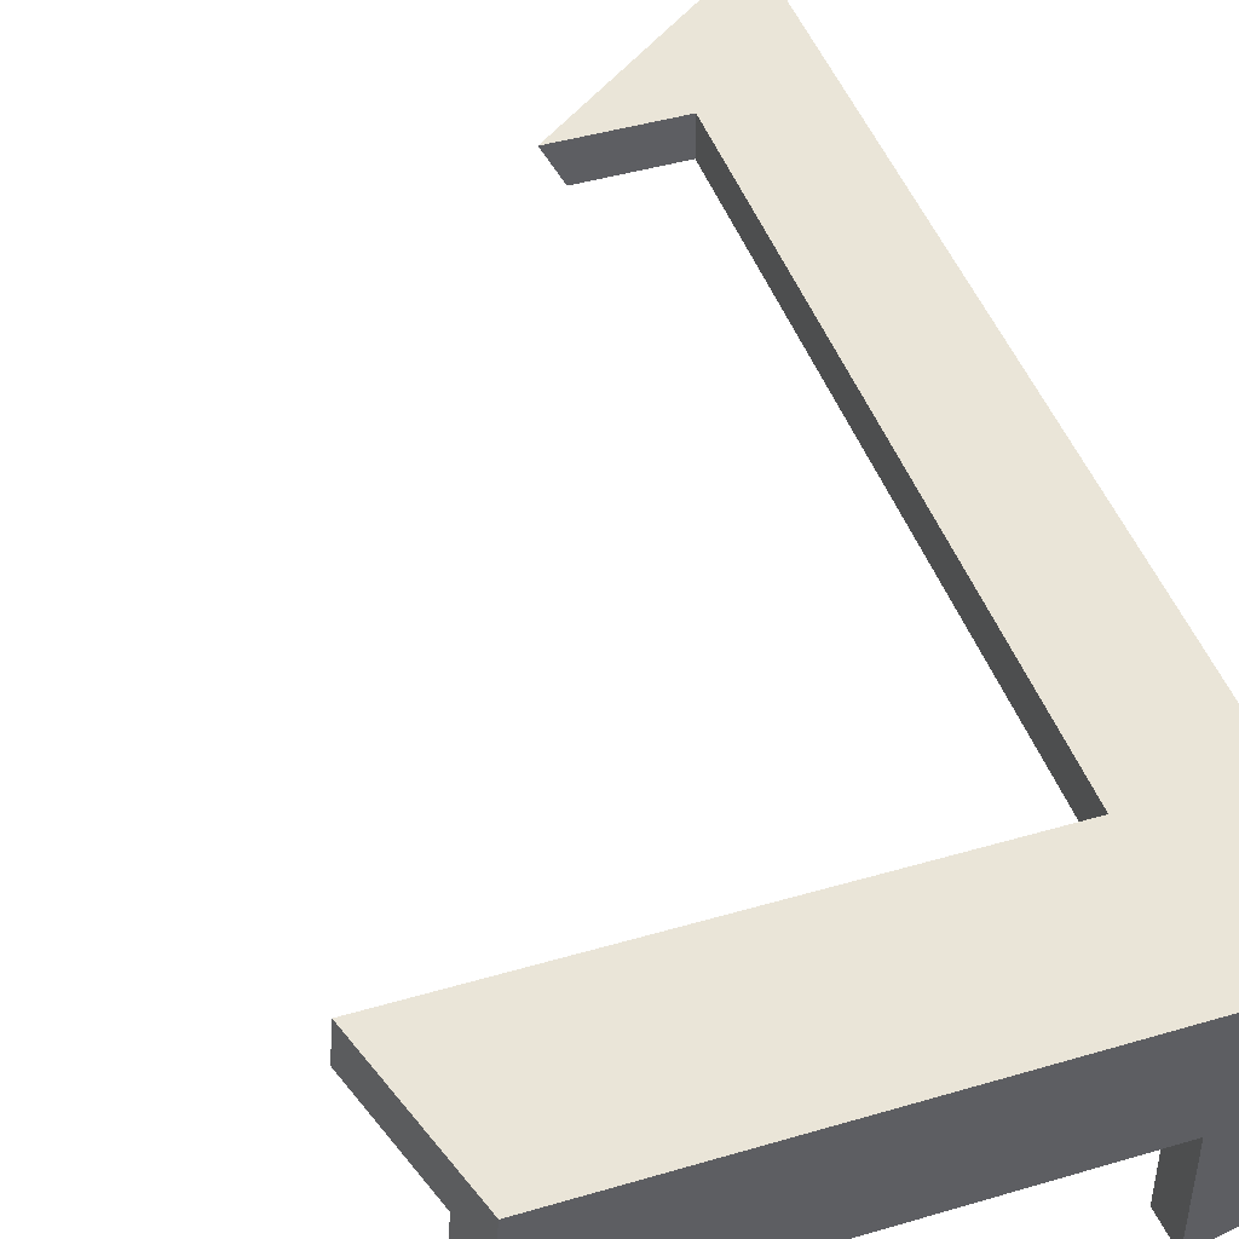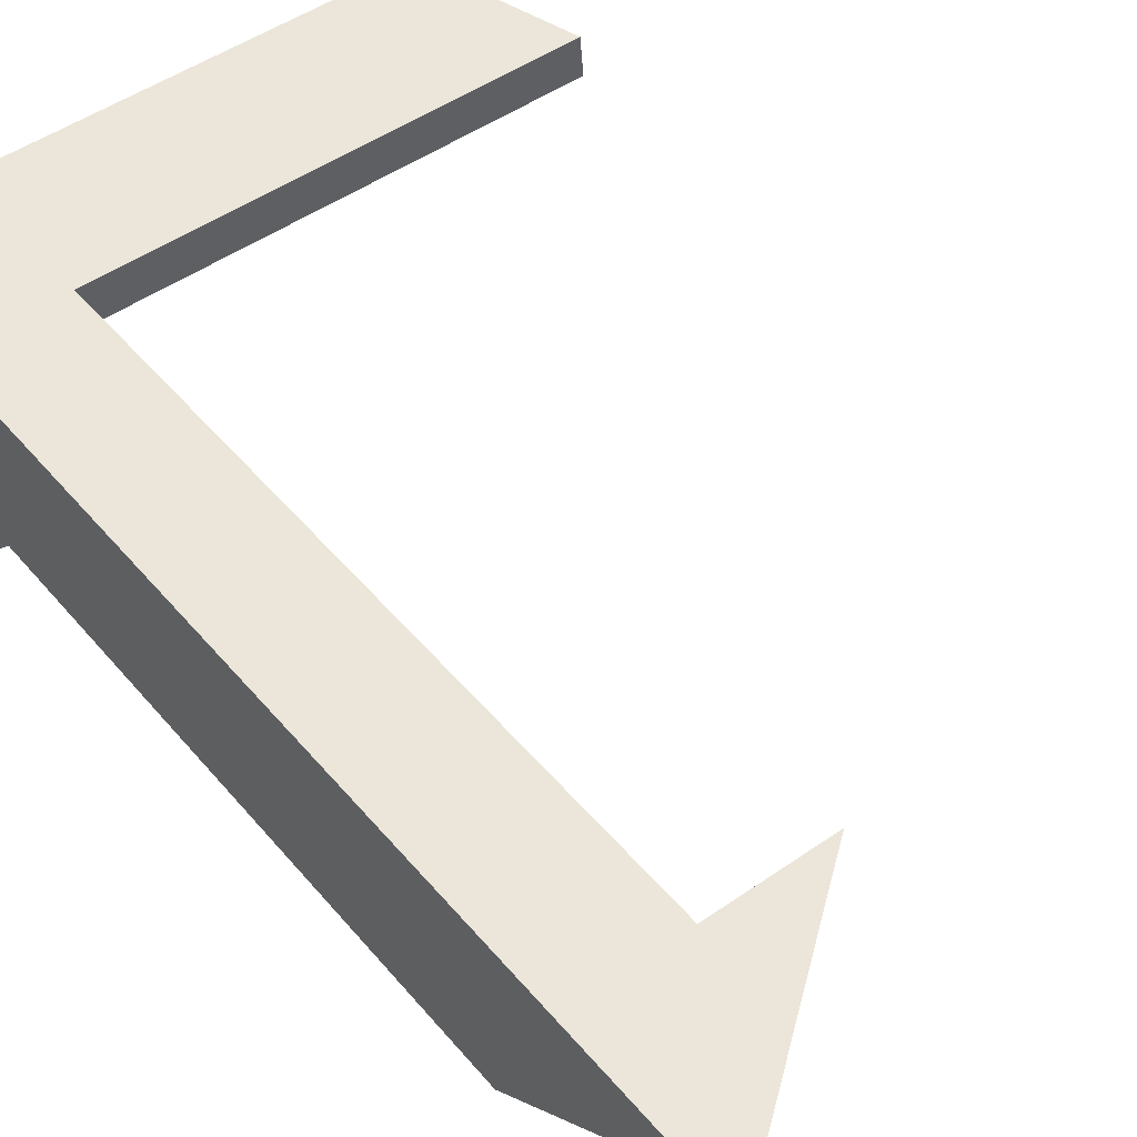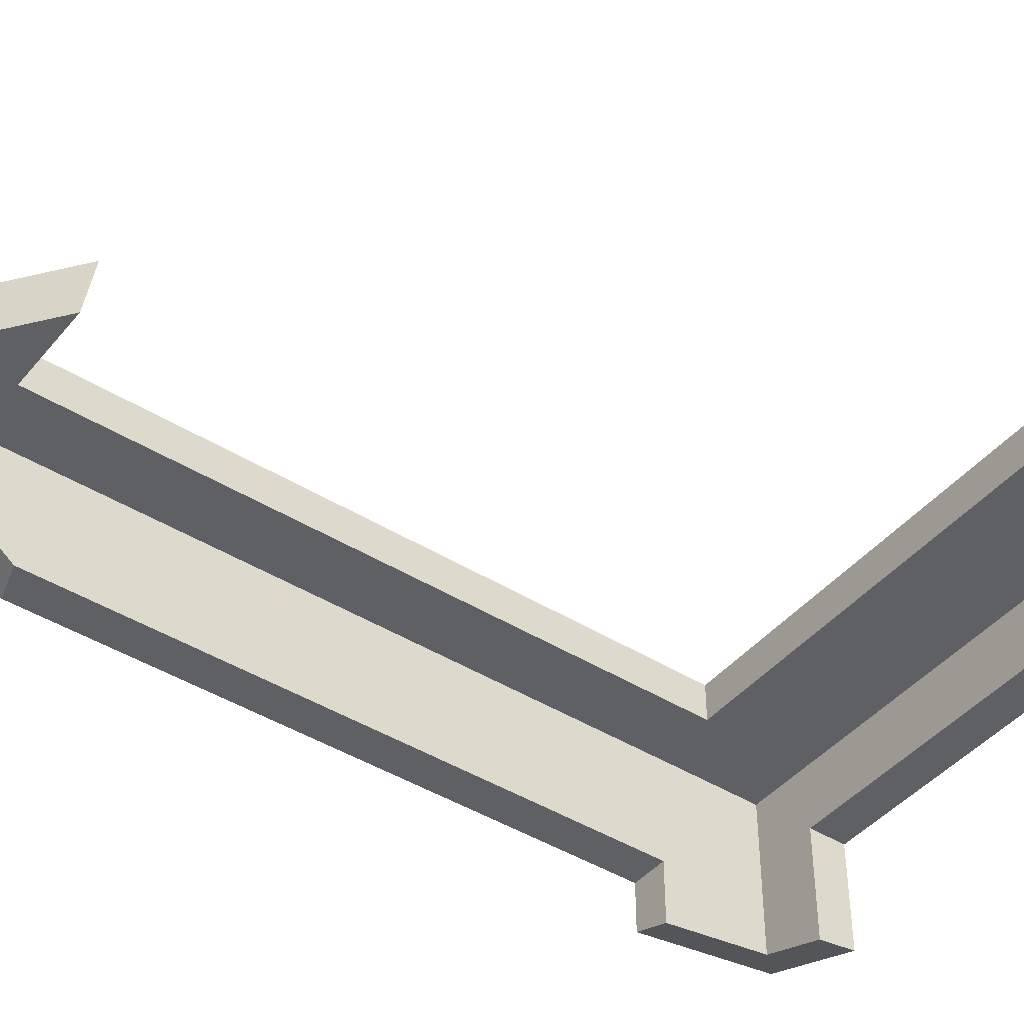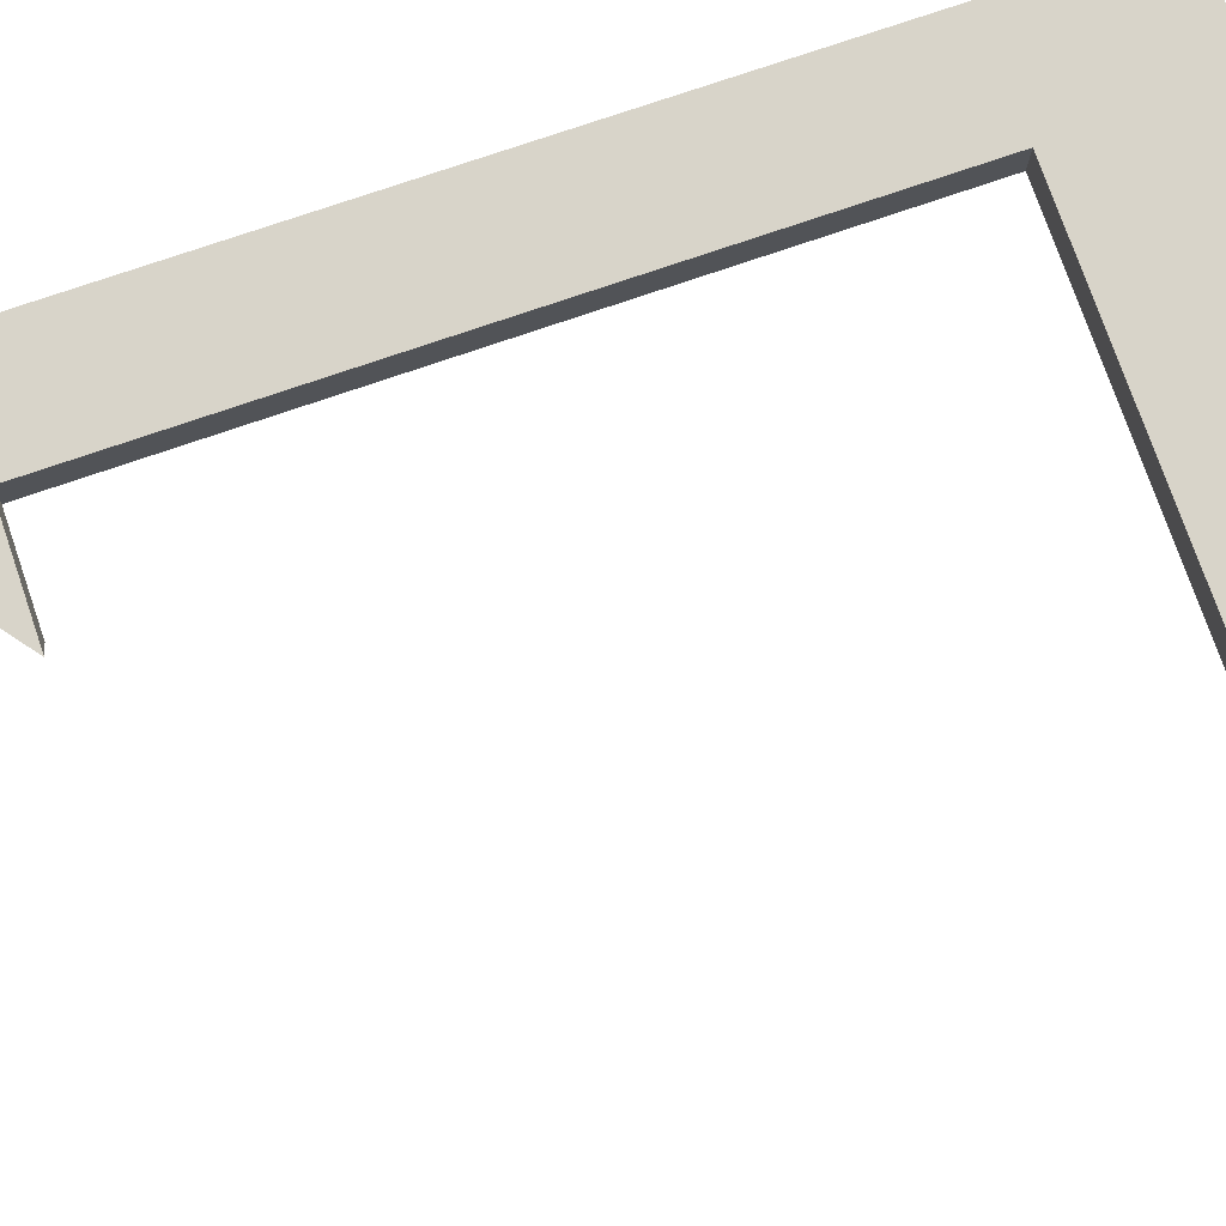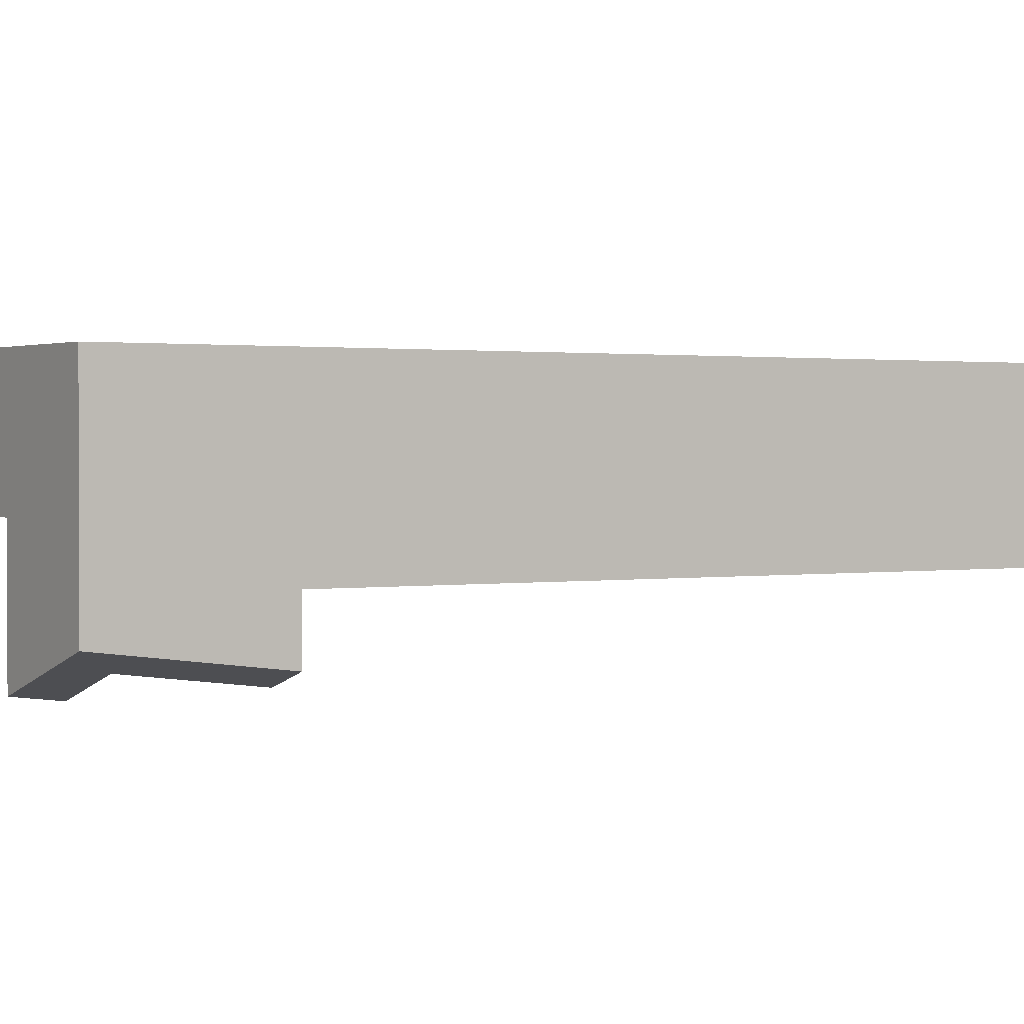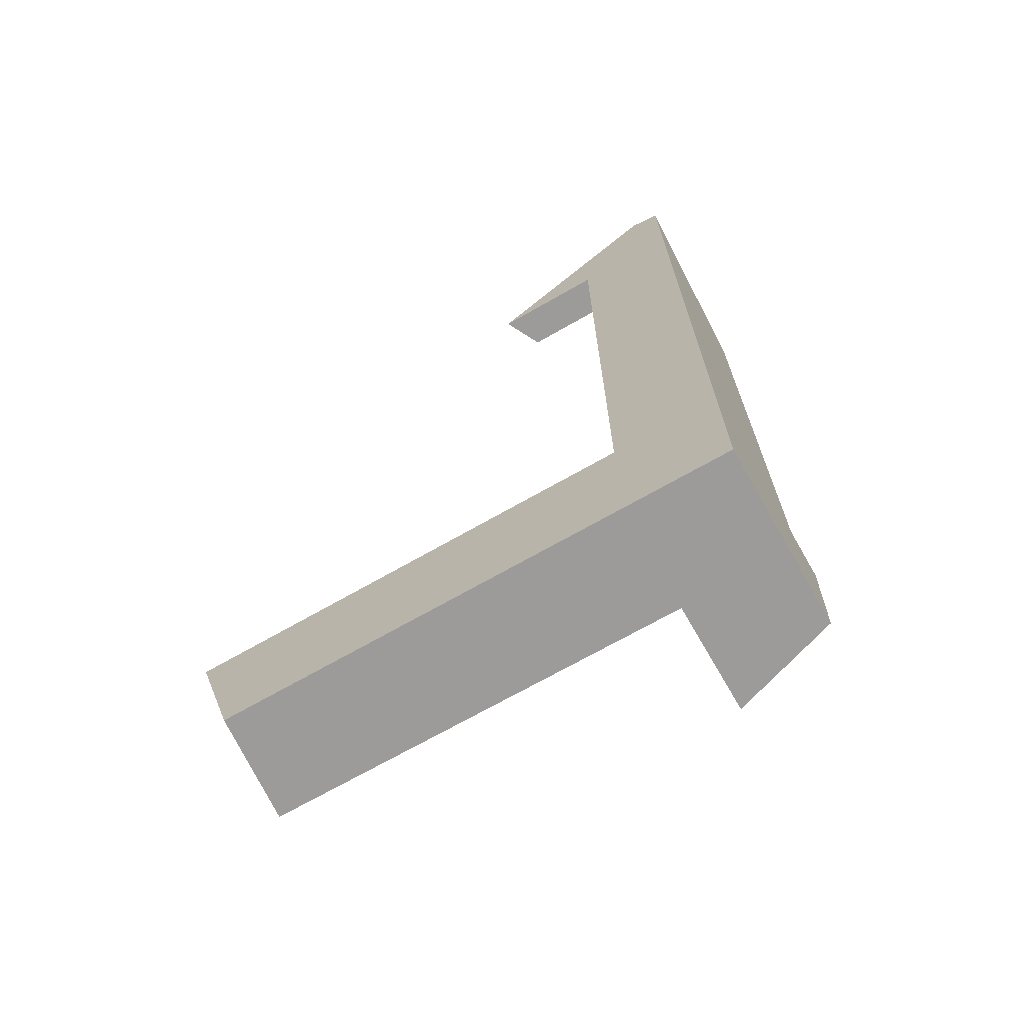
<metadata>
{"format":"obj","ext":"obj","renderer":"f3d","projection":"perspective","resolution":1024,"background":"white","views":[{"elev":45.0,"azim":161.2,"up":"+Y"},{"elev":48.5,"azim":-38.0,"up":"+Y"},{"elev":-43.3,"azim":53.5,"up":"+Y"},{"elev":75.4,"azim":71.0,"up":"+Y"},{"elev":1.2,"azim":-123.2,"up":"+Y"},{"elev":-69.9,"azim":-150.2,"up":"+Z"}]}
</metadata>
<code>
g Device_Prop_Box_01_v_026
v -0.1616 -0.1865 -0.3174
v -0.1616 -0.3072 -0.3434
v -0.1616 -0.3104 -0.3174
v -0.1615 0.02941 -0.5337
v -0.1614 0.02948 -0.3174
v -0.1615 -0.1003 -0.5337
v -0.1615 -0.1868 -0.5334
v -0.1616 -0.2841 -0.5334
v -0.1614 0.02946 1.003
v -0.1616 -0.1737 0.9248
v -0.1615 -0.1136 1.003
v -0.1615 -0.1136 1.003
v -0.1614 0.02946 1.19
v -0.1614 0.02946 1.003
v -0.1616 -0.1737 0.9248
v -0.1614 0.02948 -0.3174
v -0.1616 -0.1865 0.908
v -0.1616 -0.1865 -0.3174
v -0.1616 -0.1865 -0.3174
v -0.1616 -0.2841 -0.5334
v -0.1616 -0.3072 -0.3434
v -0.03191 0.02881 1.143
v 0.1498 0.02935 1.003
v 0.121 0.02926 1.026
v -0.03184 0.1056 -0.3174
v 0.8022 0.1056 -0.4307
v 0.836 0.1056 -0.3174
v -0.2378 0.1056 -0.6095
v 0.7489 0.1056 -0.6095
v -0.03184 0.1056 1.003
v -0.2378 0.1056 1.268
v -0.2218 0.1056 1.273
v -0.1763 0.1056 1.286
v 0.1491 0.1056 1.035
v 0.1894 0.1056 1.003
v -0.03177 0.02943 -0.3174
v 0.8386 0.07381 -0.3174
v 0.8423 0.02938 -0.3174
v 0.836 0.1056 -0.3174
v -0.03184 0.1056 -0.3174
v -0.03184 0.1056 -0.3174
v -0.03184 0.02935 1.003
v -0.03184 0.1056 1.003
v -0.03177 0.02943 -0.3174
v -0.03184 0.1056 1.003
v 0.1547 0.03887 1.003
v 0.1894 0.1056 1.003
v -0.03184 0.02935 1.003
v 0.1498 0.02935 1.003
v -0.2378 -0.1865 -0.3174
v -0.2378 0.09912 1.26
v -0.2378 -0.1865 0.8866
v -0.2378 0.1056 1.268
v -0.2378 0.1056 -0.6095
v -0.2378 -0.2501 -0.6095
v -0.2378 -0.2843 -0.3288
v -0.2378 -0.2857 -0.3174
v -0.1616 -0.1865 -0.3174
v -0.2311 -0.1865 0.8884
v -0.1616 -0.1865 0.908
v -0.2378 -0.1865 0.8866
v -0.2378 -0.1865 -0.3174
v -0.03184 -0.1004 -0.6095
v 0.7782 -0.1004 -0.5681
v 0.7658 -0.1004 -0.6095
v -0.03181 -0.1003 -0.5334
v 0.7885 -0.1004 -0.5333
v -0.03181 -0.1003 -0.5334
v -0.03182 -0.3243 -0.5491
v -0.03182 -0.3262 -0.5334
v -0.03184 -0.3169 -0.6095
v -0.03184 -0.1004 -0.6095
v -0.1615 -0.1868 -0.5334
v -0.1484 -0.2884 -0.5334
v -0.1616 -0.2841 -0.5334
v -0.03182 -0.3262 -0.5334
v -0.03181 -0.1003 -0.5334
v -0.1615 -0.1003 -0.5337
v -0.03181 -0.1003 -0.5334
v 0.7827 -0.02956 -0.5334
v 0.7885 -0.1004 -0.5333
v -0.03178 0.02941 -0.5335
v 0.7778 0.02941 -0.5335
v -0.03178 0.02941 -0.5335
v 0.8143 0.02938 -0.411
v 0.7778 0.02941 -0.5335
v 0.8423 0.02938 -0.3174
v -0.03177 0.02943 -0.3174
v -0.1614 0.02948 -0.3174
v -0.03178 0.02941 -0.5335
v -0.1615 0.02941 -0.5337
v -0.03177 0.02943 -0.3174
v -0.03178 0.02941 -0.5335
v -0.1615 -0.1003 -0.5337
v -0.1615 0.02941 -0.5337
v -0.03181 -0.1003 -0.5334
v -0.1614 0.02946 1.003
v -0.03177 0.02943 -0.3174
v -0.1614 0.02948 -0.3174
v -0.03184 0.02935 1.003
v -0.03191 0.02881 1.143
v -0.06316 0.02874 1.168
v -0.1614 0.02946 1.19
v -0.1105 0.02909 1.204
v -0.03184 0.02935 1.003
v 0.121 0.02926 1.026
v 0.1498 0.02935 1.003
v -0.03191 0.02881 1.143
v -0.03184 -0.1004 -0.6095
v -0.1781 -0.2695 -0.6095
v -0.03184 -0.3169 -0.6095
v -0.2378 0.1056 -0.6095
v -0.2378 -0.2501 -0.6095
v 0.7489 0.1056 -0.6095
v 0.758 -0.004649 -0.6095
v 0.7658 -0.1004 -0.6095
v -0.1616 -0.3104 -0.3174
v -0.1658 -0.309 -0.3174
v -0.1616 -0.1865 -0.3174
v -0.2378 -0.2857 -0.3174
v -0.2378 -0.1865 -0.3174
v -0.1781 -0.2695 -0.6095
v -0.03182 -0.3243 -0.5491
v -0.03184 -0.3169 -0.6095
v -0.1484 -0.2884 -0.5334
v -0.03182 -0.3262 -0.5334
v -0.1616 -0.2841 -0.5334
v -0.1658 -0.309 -0.3174
v -0.1616 -0.3072 -0.3434
v -0.1616 -0.3104 -0.3174
v -0.2378 -0.2843 -0.3288
v -0.2378 -0.2501 -0.6095
v -0.2378 -0.2857 -0.3174
v -0.2218 0.1056 1.273
v -0.2378 0.09912 1.26
v -0.2378 0.1056 1.268
v -0.1763 0.1056 1.286
v -0.1616 -0.1737 0.9248
v -0.1615 -0.1136 1.003
v -0.1614 0.02946 1.19
v -0.1105 0.02909 1.204
v -0.2311 -0.1865 0.8884
v -0.2378 -0.1865 0.8866
v -0.1616 -0.1865 0.908
v -0.1105 0.02909 1.204
v -0.03191 0.02881 1.143
v -0.06316 0.02874 1.168
v 0.1491 0.1056 1.035
v -0.1763 0.1056 1.286
v 0.1547 0.03887 1.003
v 0.1498 0.02935 1.003
v 0.1894 0.1056 1.003
v 0.8022 0.1056 -0.4307
v 0.8386 0.07381 -0.3174
v 0.836 0.1056 -0.3174
v 0.8143 0.02938 -0.411
v 0.8423 0.02938 -0.3174
v 0.7778 0.02941 -0.5335
v 0.758 -0.004649 -0.6095
v 0.7489 0.1056 -0.6095
v 0.7782 -0.1004 -0.5681
v 0.7658 -0.1004 -0.6095
v 0.7827 -0.02956 -0.5334
v 0.7885 -0.1004 -0.5333
g Device_Prop_Box_01_v_026_0
f 3 2 1
f 5 1 4
f 6 4 1
f 6 1 7
f 7 1 8
f 11 10 9
f 14 13 12
f 16 14 15
f 15 17 16
f 18 16 17
f 21 20 19
f 24 23 22
f 27 26 25
f 28 25 26
f 28 26 29
f 25 28 30
f 28 31 30
f 32 30 31
f 32 33 30
f 34 30 33
f 30 34 35
f 38 37 36
f 37 39 36
f 40 36 39
f 43 42 41
f 44 41 42
f 47 46 45
f 48 45 46
f 48 46 49
f 52 51 50
f 51 53 50
f 54 50 53
f 54 55 50
f 56 50 55
f 50 56 57
f 60 59 58
f 59 61 58
f 62 58 61
f 65 64 63
f 63 64 66
f 67 66 64
f 70 69 68
f 69 71 68
f 72 68 71
f 75 74 73
f 74 76 73
f 77 73 76
f 78 73 77
f 81 80 79
f 79 80 82
f 83 82 80
f 86 85 84
f 85 87 84
f 88 84 87
f 91 90 89
f 92 89 90
f 95 94 93
f 96 93 94
f 99 98 97
f 100 97 98
f 100 101 97
f 102 97 101
f 97 102 103
f 104 103 102
f 107 106 105
f 105 106 108
f 111 110 109
f 112 109 110
f 112 110 113
f 112 114 109
f 115 109 114
f 109 115 116
f 119 118 117
f 118 119 120
f 121 120 119
f 124 123 122
f 123 125 122
f 126 125 123
f 125 127 122
f 127 128 122
f 129 128 127
f 130 128 129
f 128 131 122
f 122 131 132
f 133 131 128
f 136 135 134
f 134 135 137
f 135 138 137
f 138 139 137
f 139 140 137
f 140 141 137
f 142 138 135
f 143 142 135
f 144 138 142
f 147 146 145
f 146 148 145
f 145 148 149
f 150 148 146
f 151 150 146
f 152 148 150
f 155 154 153
f 154 156 153
f 157 156 154
f 156 158 153
f 158 159 153
f 159 160 153
f 161 159 158
f 162 159 161
f 163 161 158
f 164 161 163

</code>
